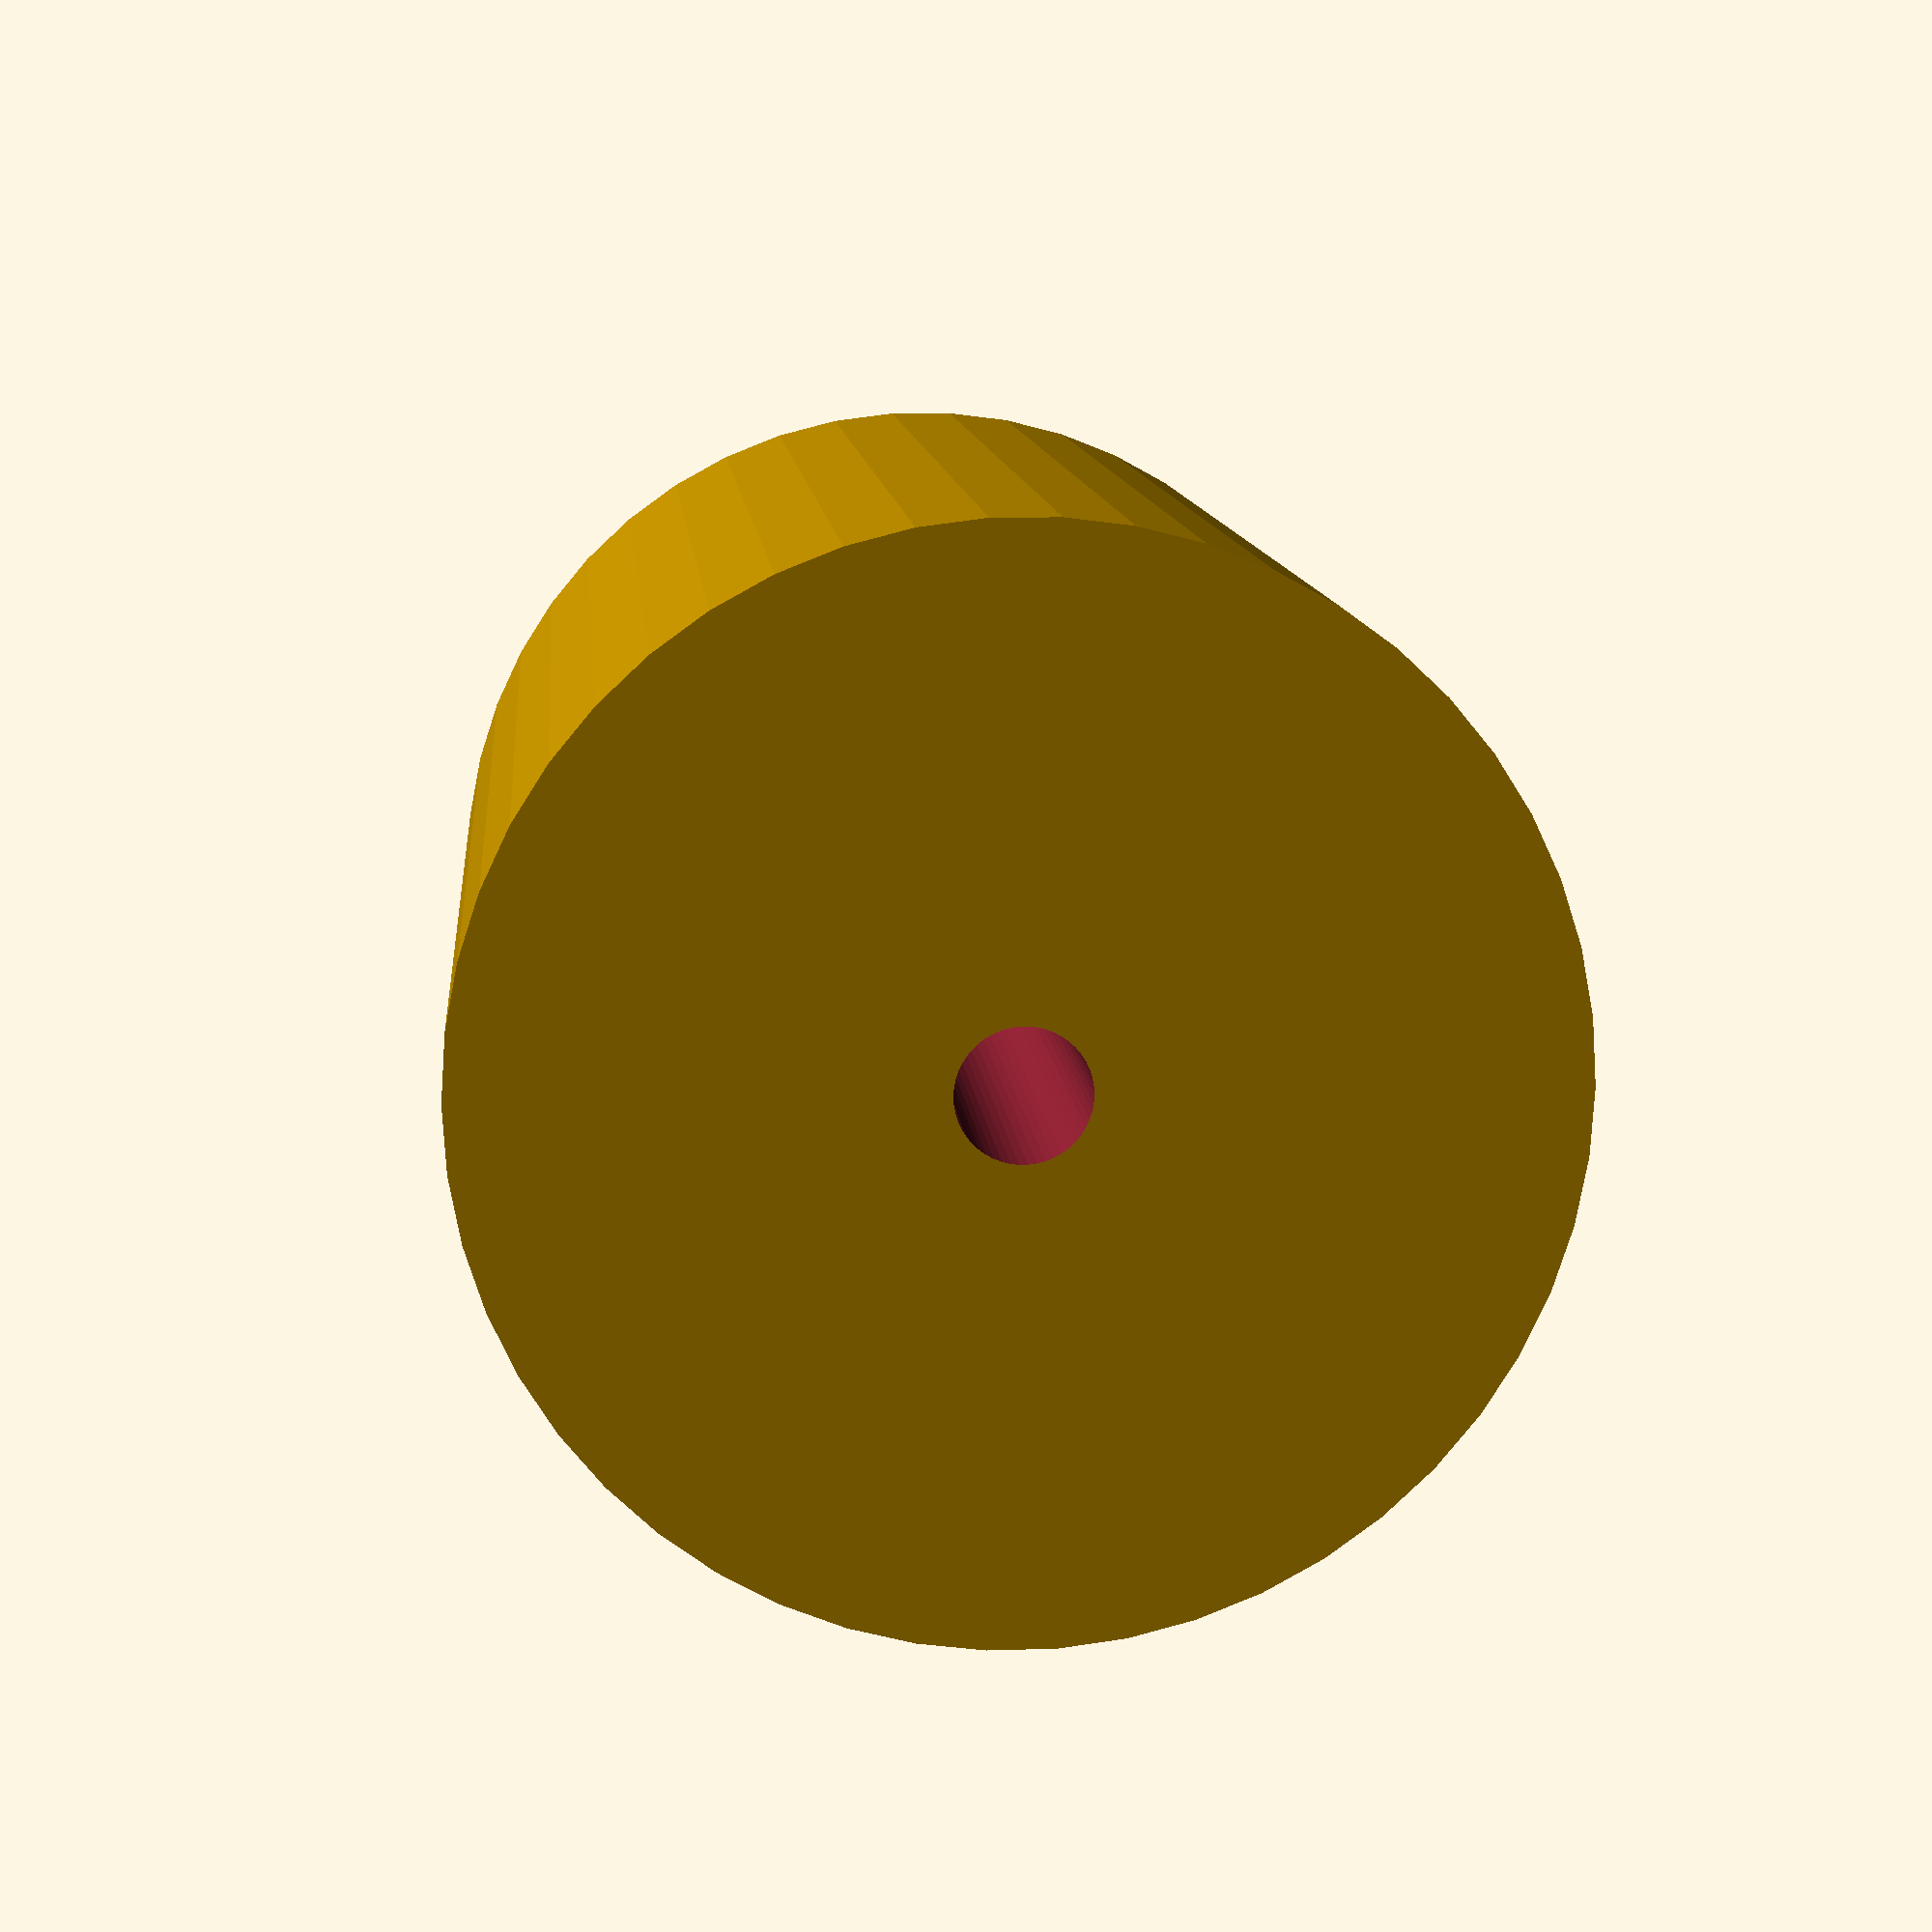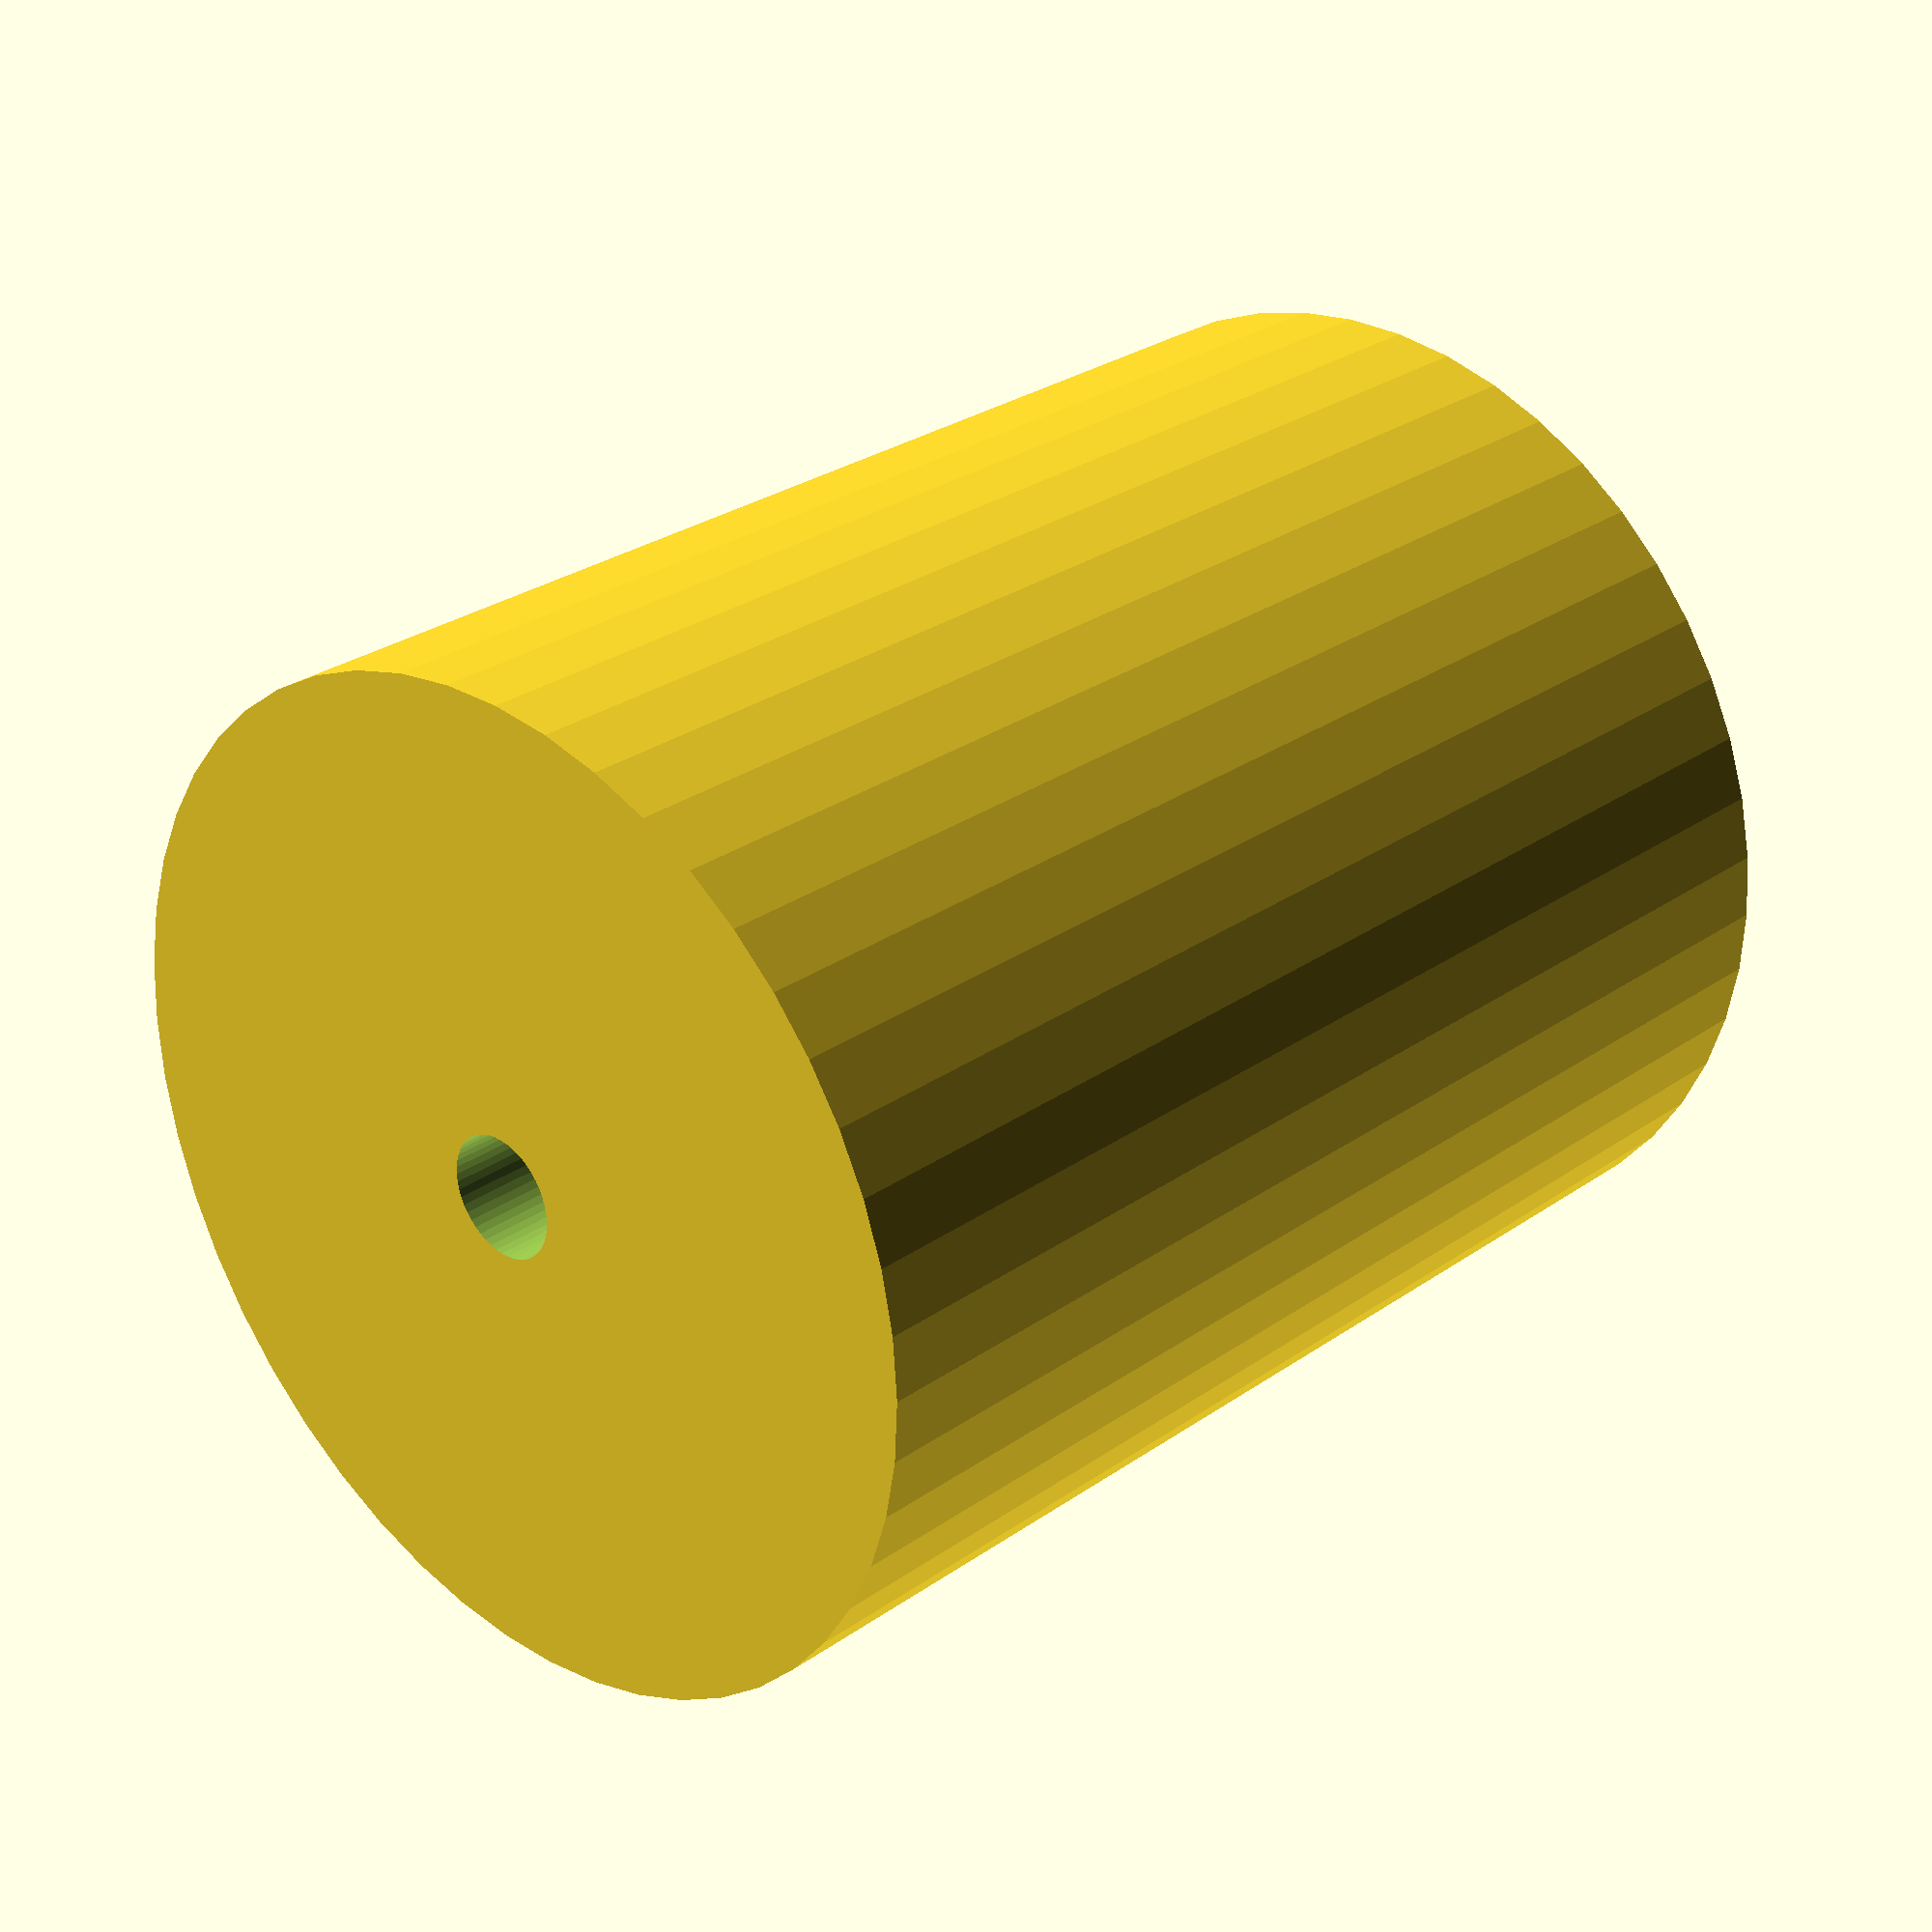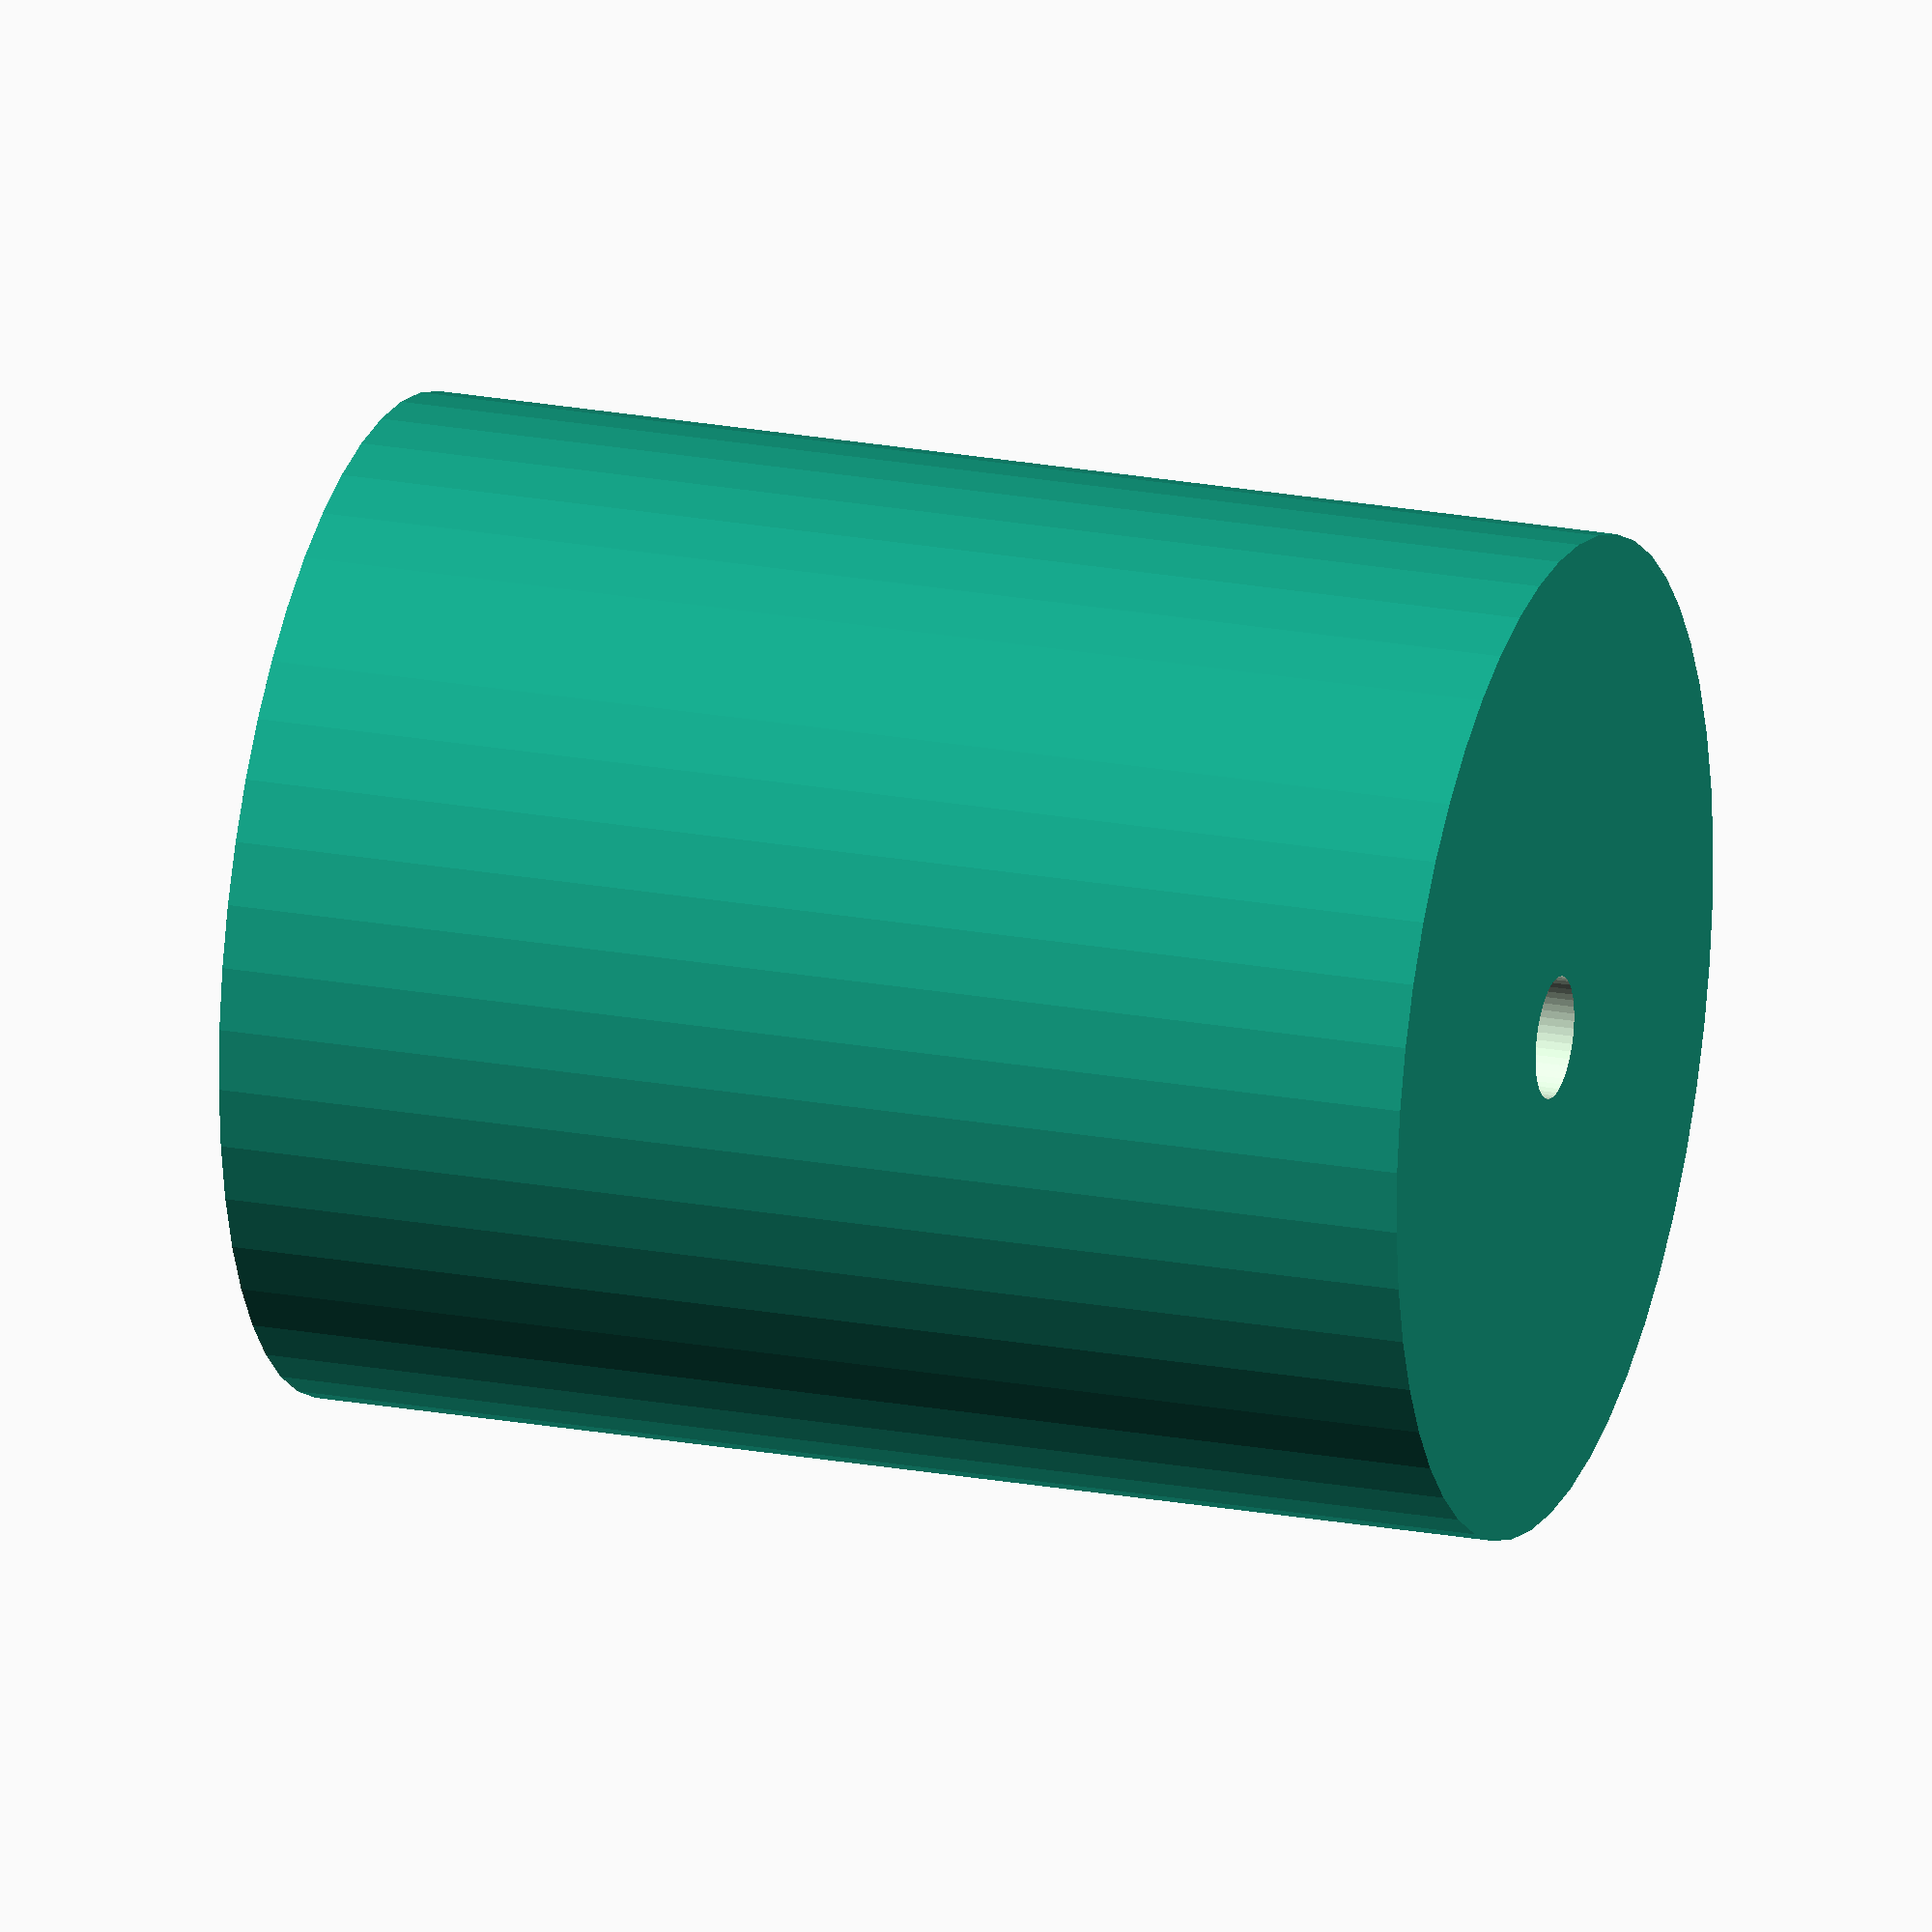
<openscad>
$fn = 50;


difference() {
	union() {
		translate(v = [0, 0, -27.5000000000]) {
			cylinder(h = 55, r = 22.5000000000);
		}
	}
	union() {
		translate(v = [0, 0, -100.0000000000]) {
			cylinder(h = 200, r = 2.7500000000);
		}
	}
}
</openscad>
<views>
elev=169.4 azim=57.5 roll=4.7 proj=p view=wireframe
elev=331.8 azim=121.8 roll=43.5 proj=p view=solid
elev=158.3 azim=33.9 roll=251.8 proj=o view=wireframe
</views>
